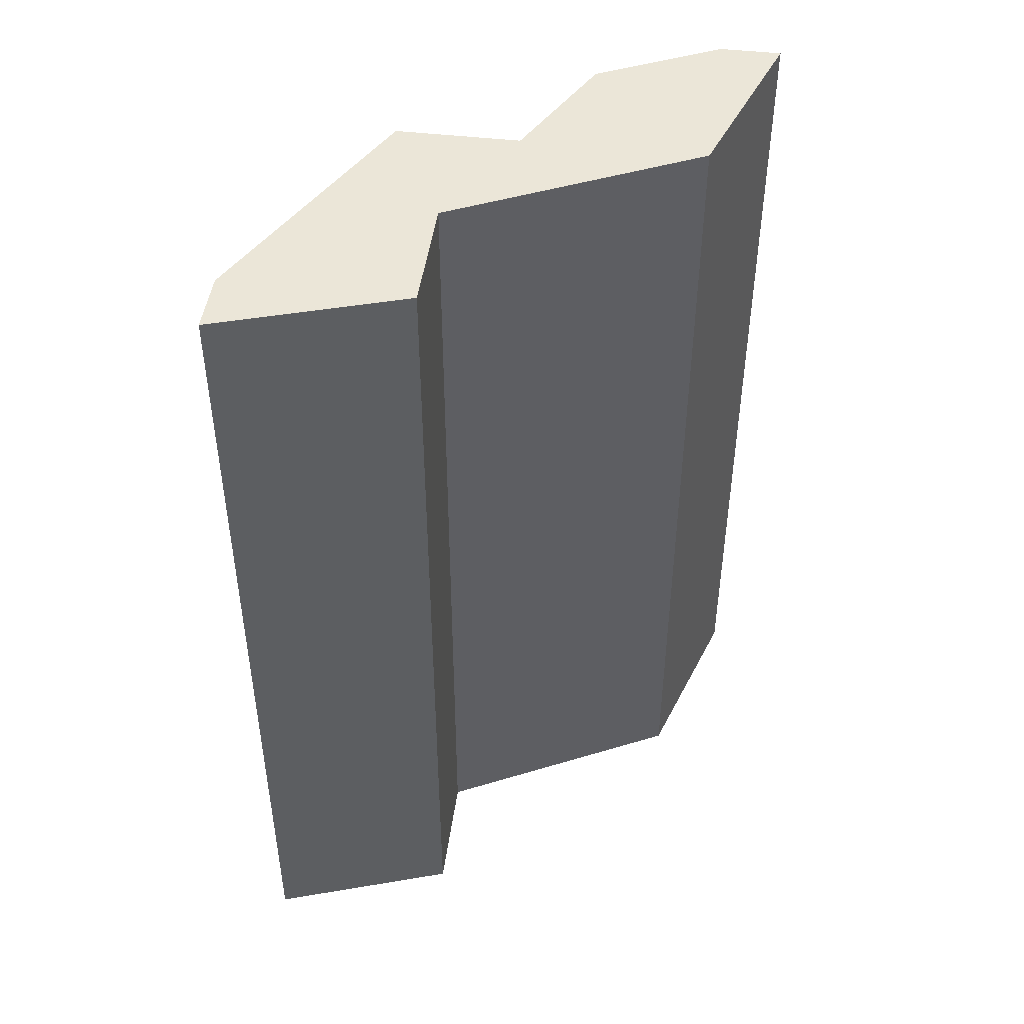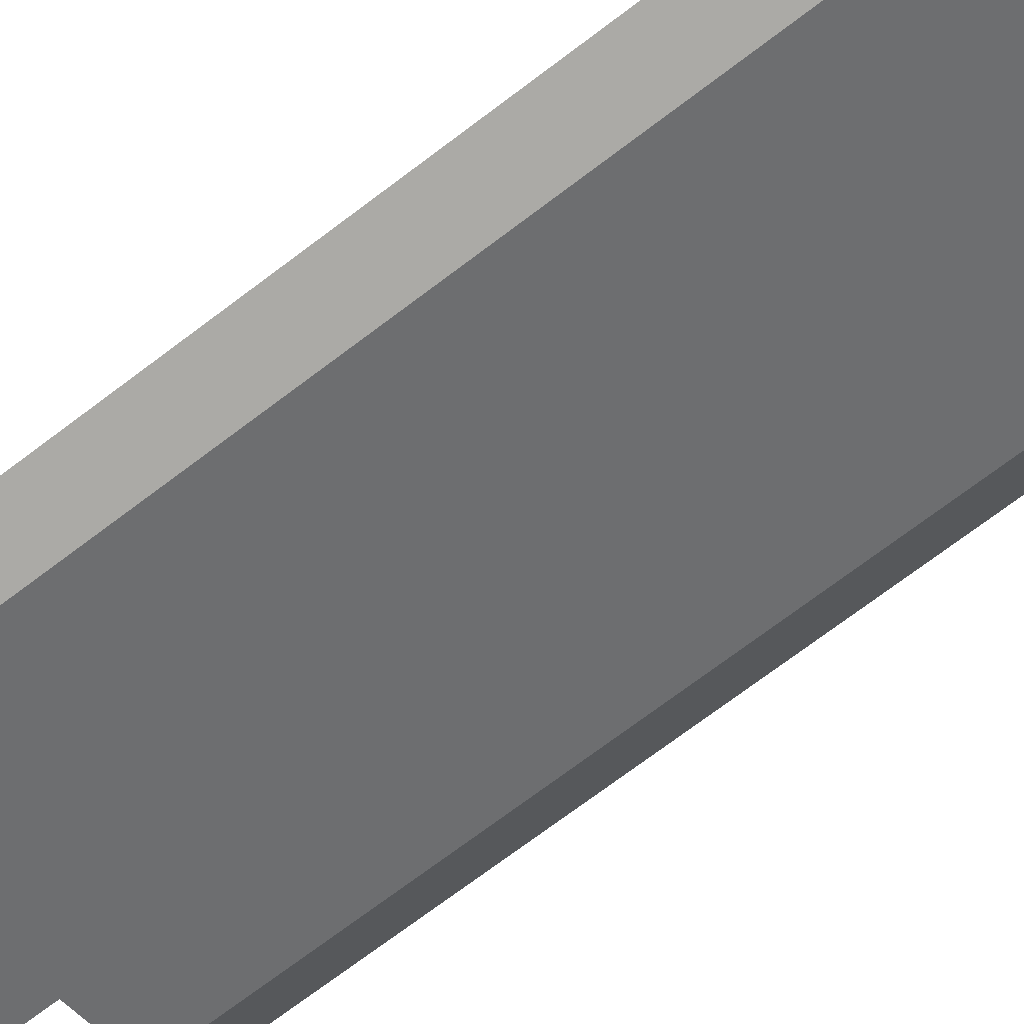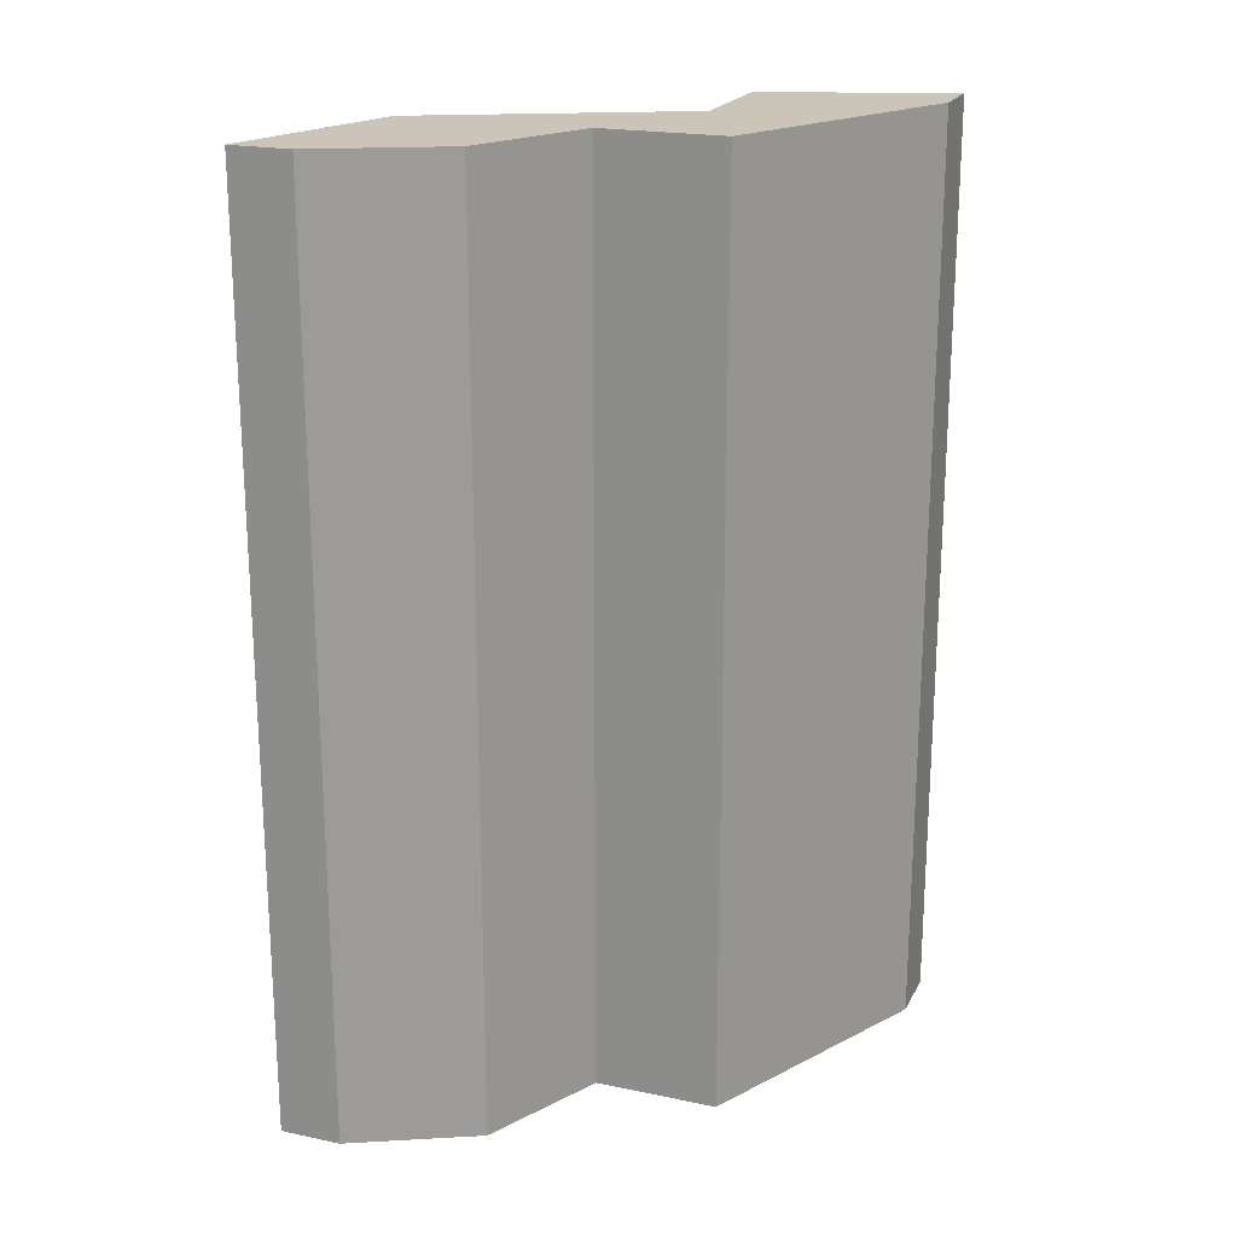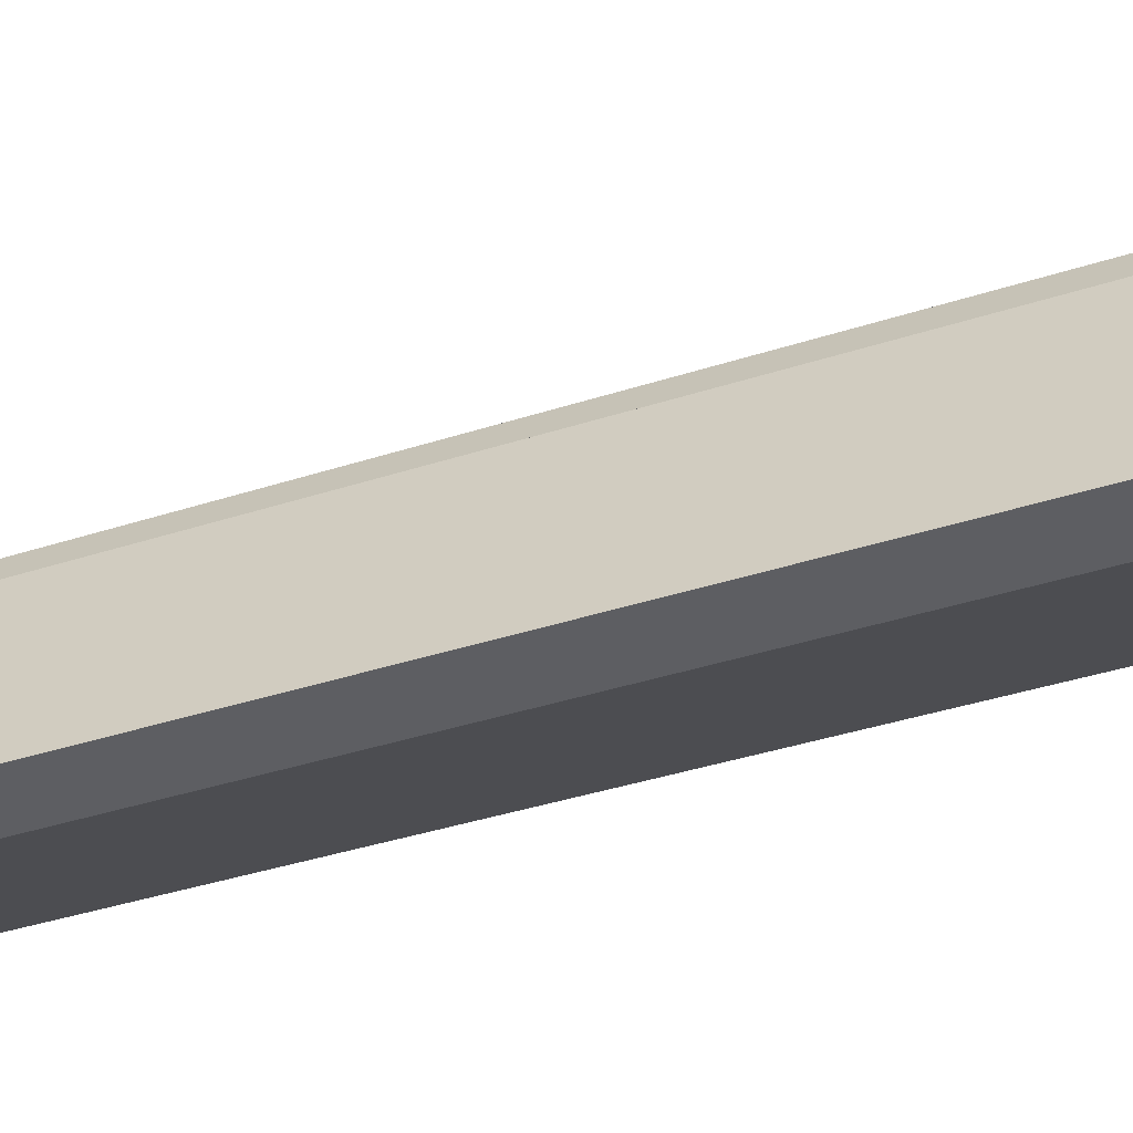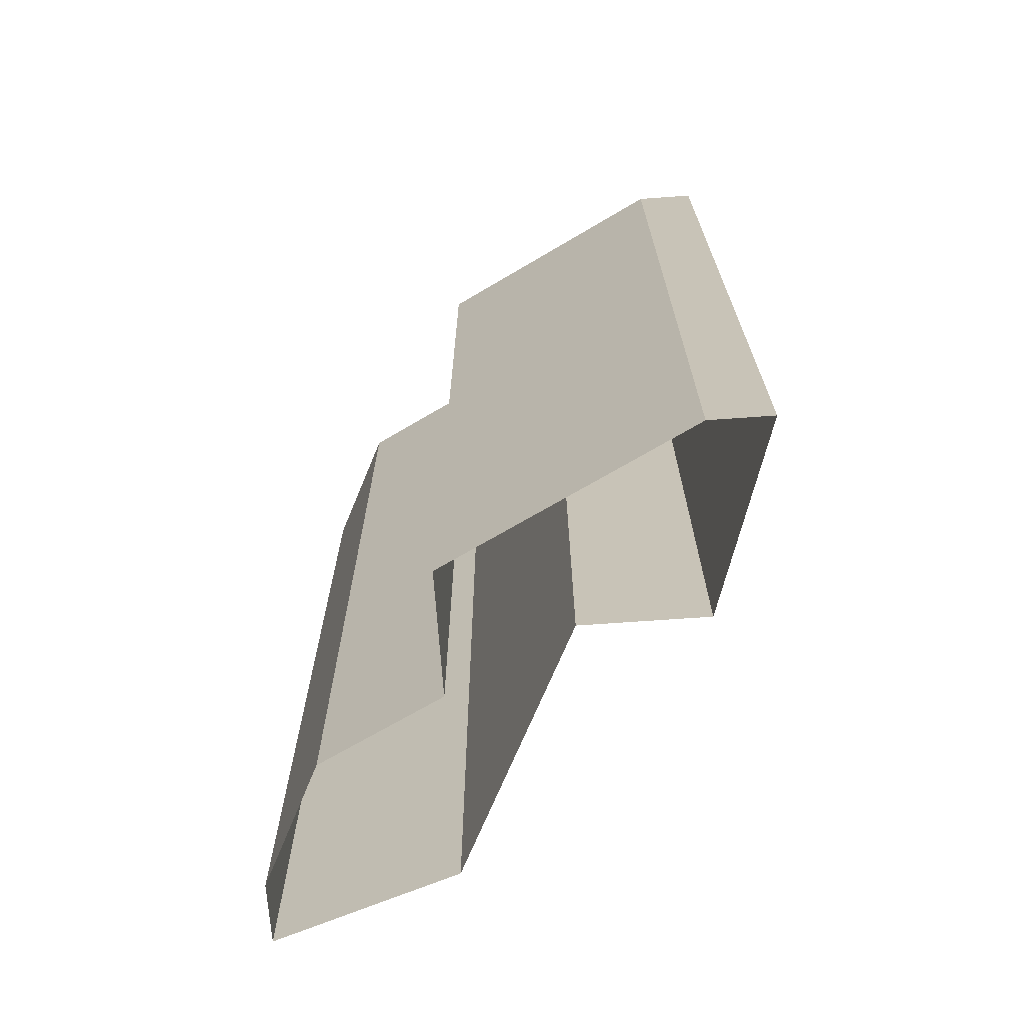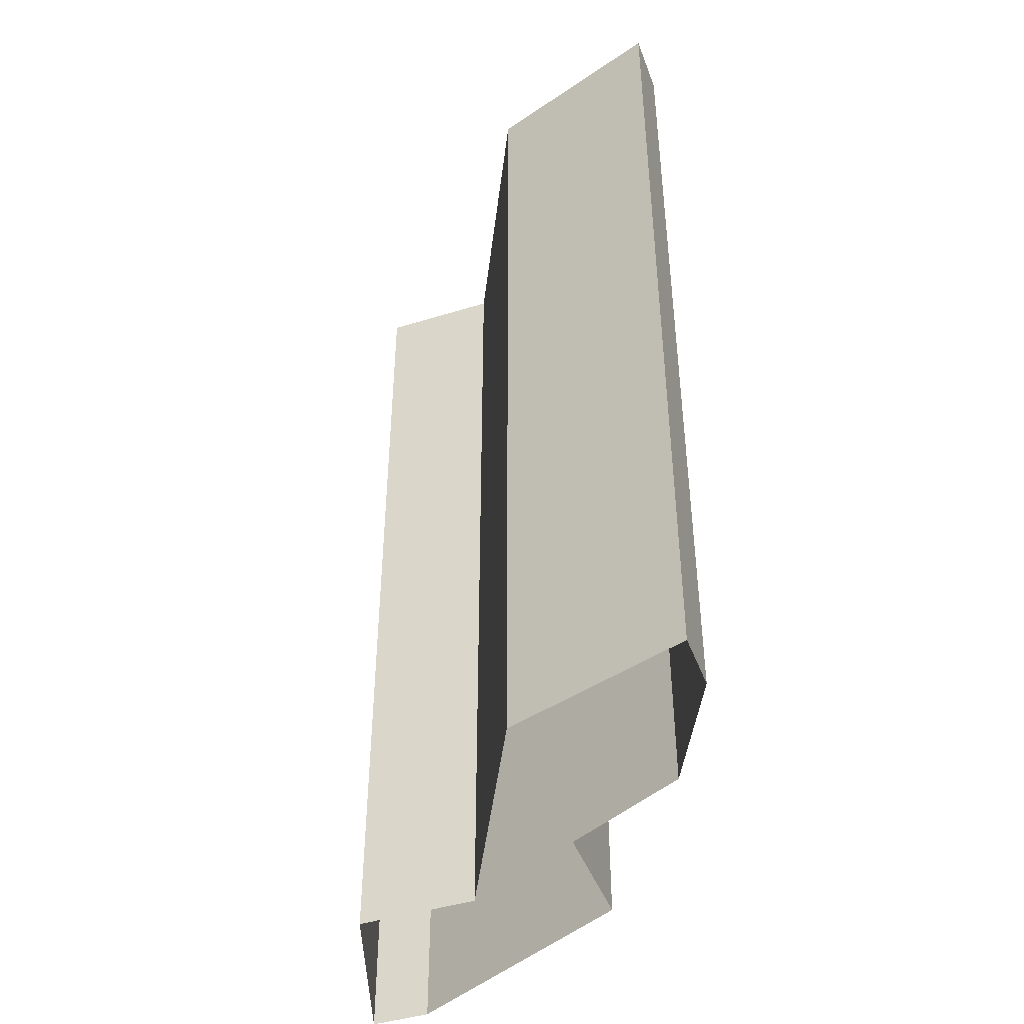
<metadata>
{"format":"obj","ext":"obj","renderer":"f3d","projection":"perspective","resolution":1024,"background":"white","views":[{"elev":46.4,"azim":-82.5,"up":"+Y"},{"elev":-75.8,"azim":-53.4,"up":"+Z"},{"elev":20.5,"azim":110.8,"up":"+Y"},{"elev":-38.4,"azim":-67.6,"up":"+Z"},{"elev":-69.3,"azim":-175.9,"up":"+Y"},{"elev":-44.5,"azim":19.8,"up":"+Y"}]}
</metadata>
<code>
v -0.375 0 -0.5
v 0.125 0 -0.25
v 0.125 1.875 -0.25
v -0.375 1.875 -0.5
v -0.5 1.875 -0.5
v -0.5 0 -0.5
v -0.375 1.875 -0.125
v -0.375 0 -0.125
v -0.125 0 -0.125
v -0.125 1.875 -0.125
v 0.125 0 0.375
v 0.125 1.875 0.375
v 0.5 0 0.5
v 0.5 1.875 0.5
v 0.5 1.875 0.375
v 0.5 0 0.375
v 0.375 1.875 0.125
v 0.375 0 0.125
v 0.125 0 0
v 0.125 1.875 0
v -0.375 0 -0.5
v -0.375 0 -0.5
v -0.375 0 -0.5
v -0.375 0 -0.5
f 1 2 3
f 1 3 4
f 1 4 5
f 1 5 6
f 6 5 7
f 6 7 8
f 8 7 9
f 9 7 10
f 9 10 11
f 11 10 12
f 11 12 13
f 13 12 14
f 13 14 15
f 13 15 16
f 16 15 17
f 16 17 18
f 18 17 19
f 19 17 20
f 19 20 2
f 2 20 3
f 3 20 4
f 4 20 5
f 5 20 10
f 5 10 7
f 20 17 15
f 20 15 14
f 20 14 10
f 10 14 12

</code>
